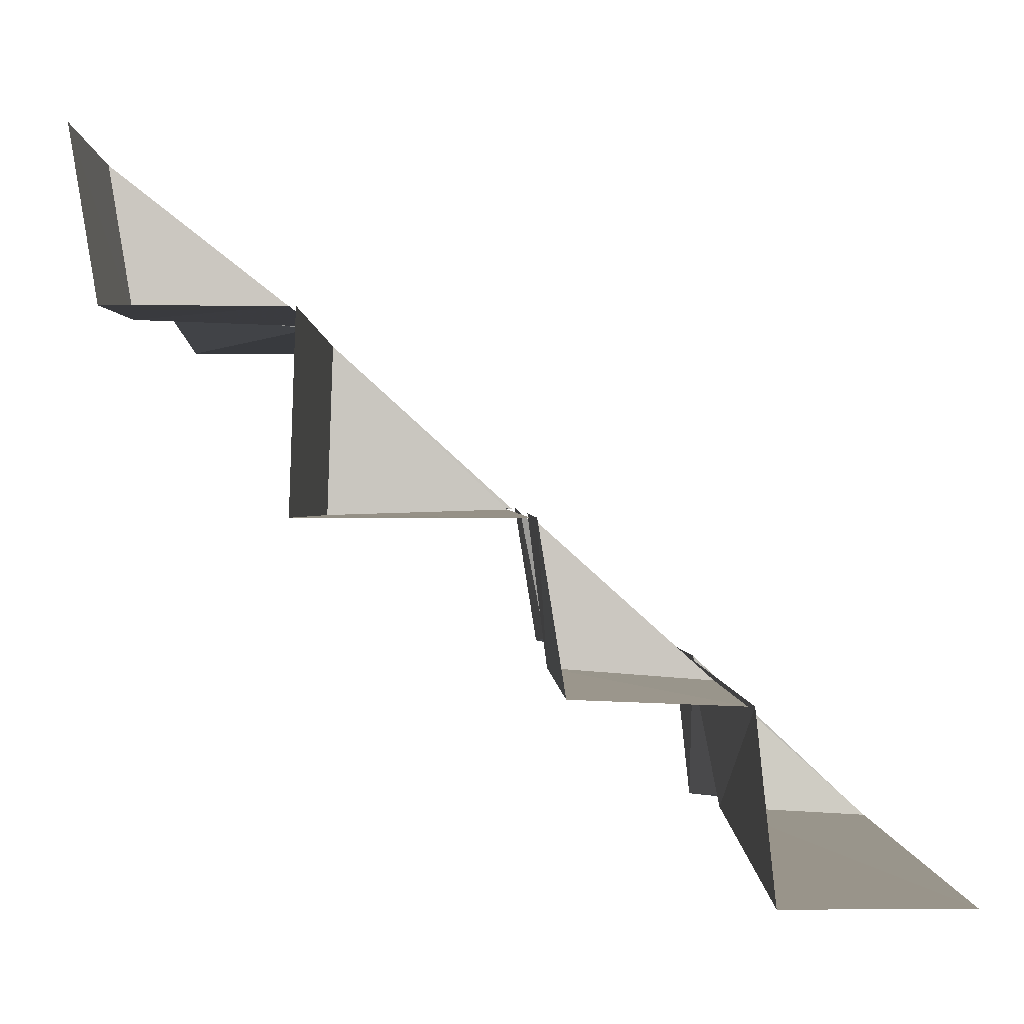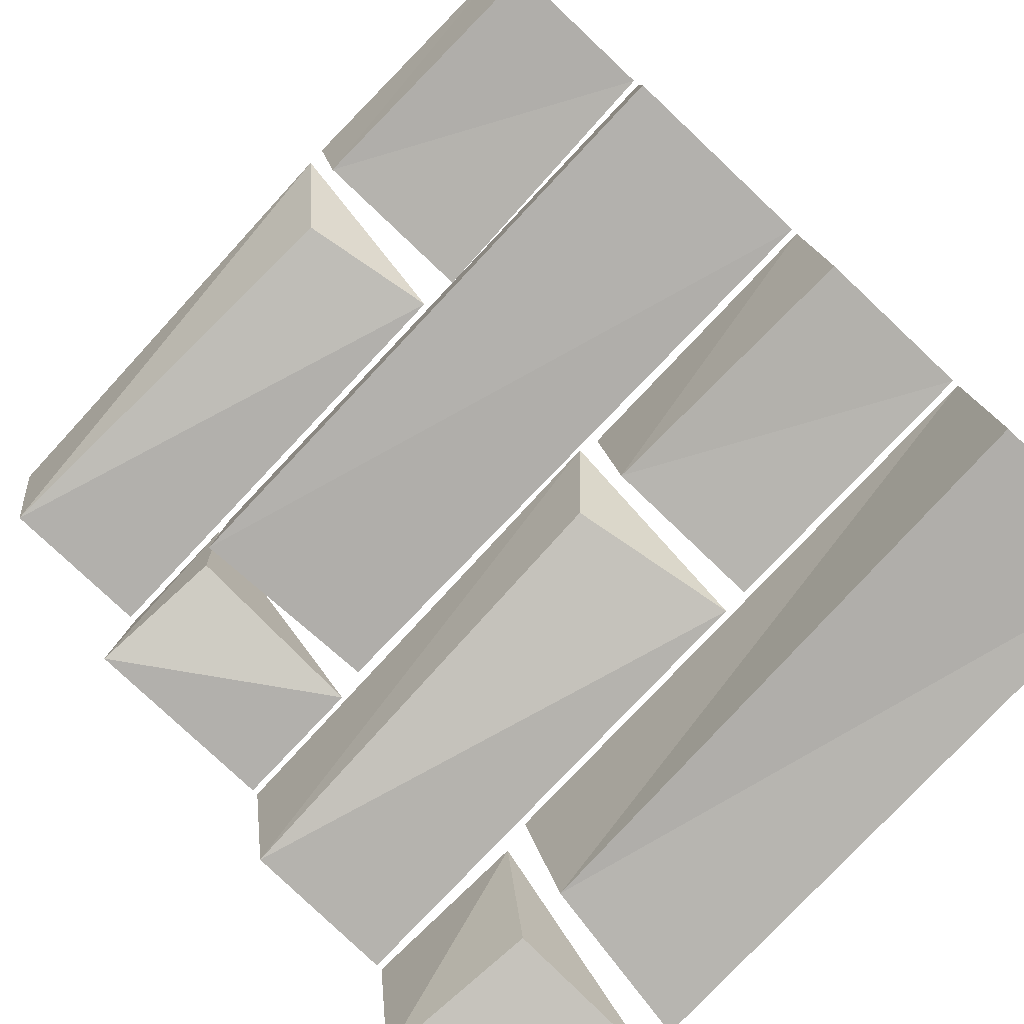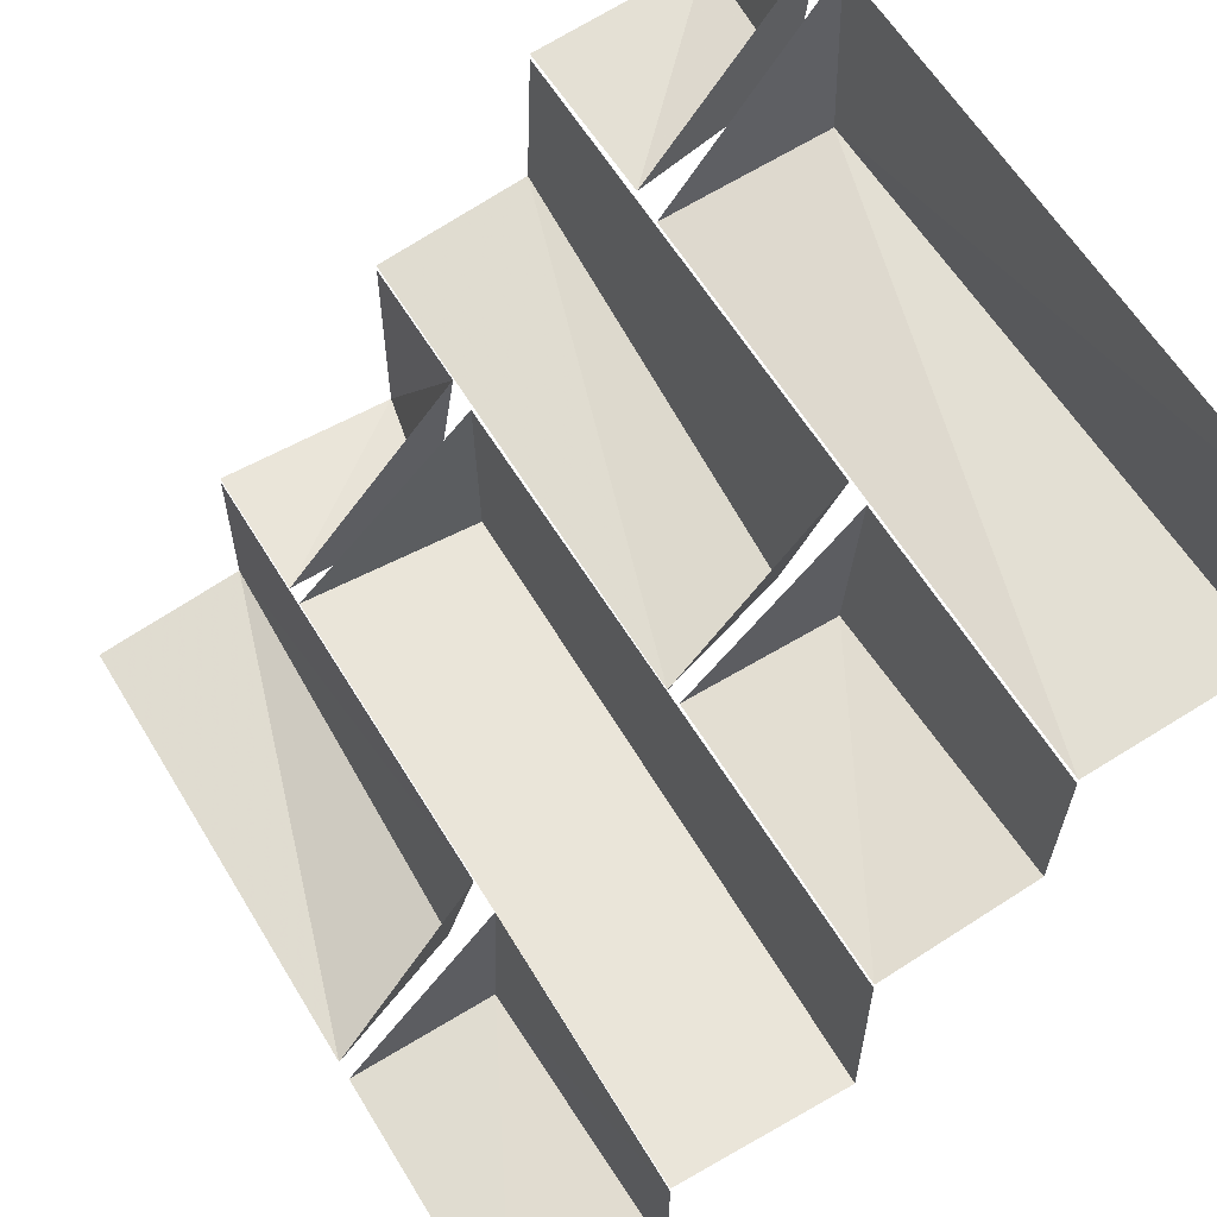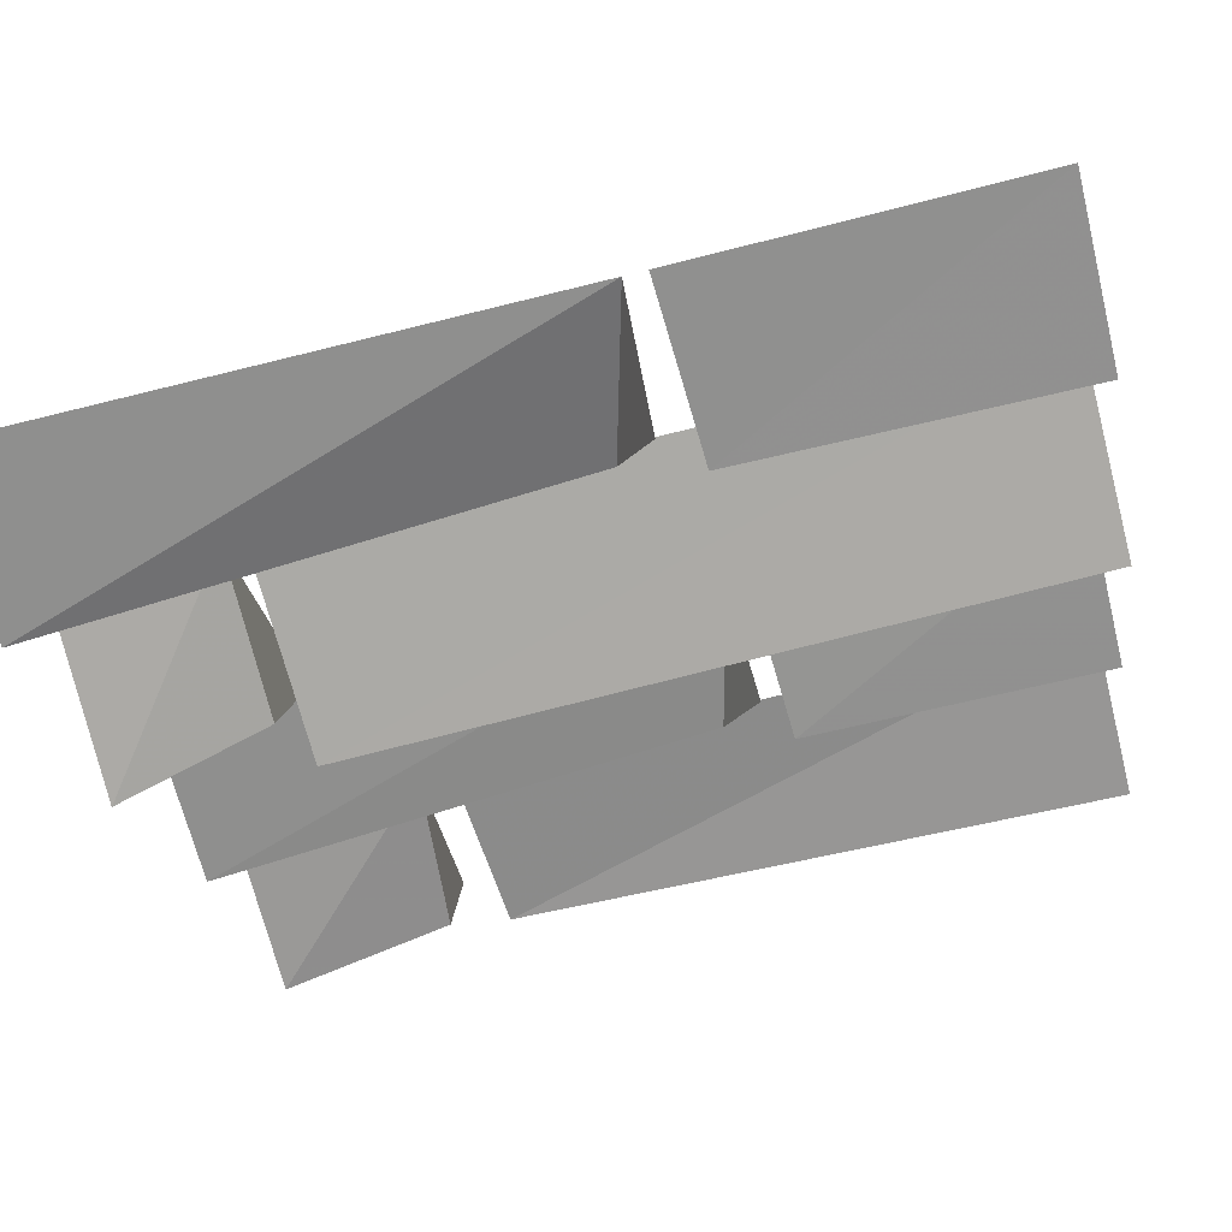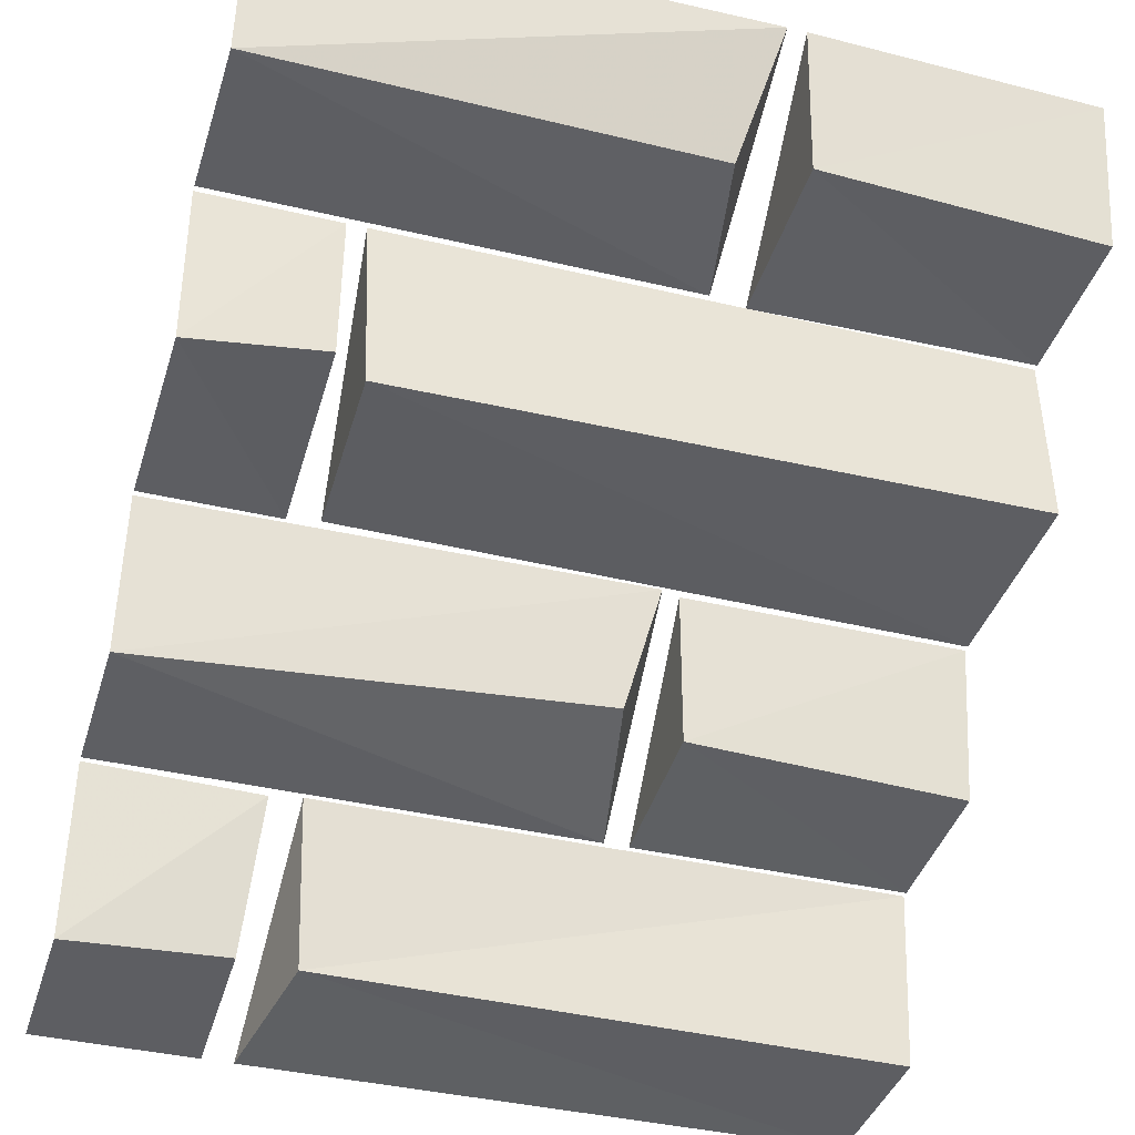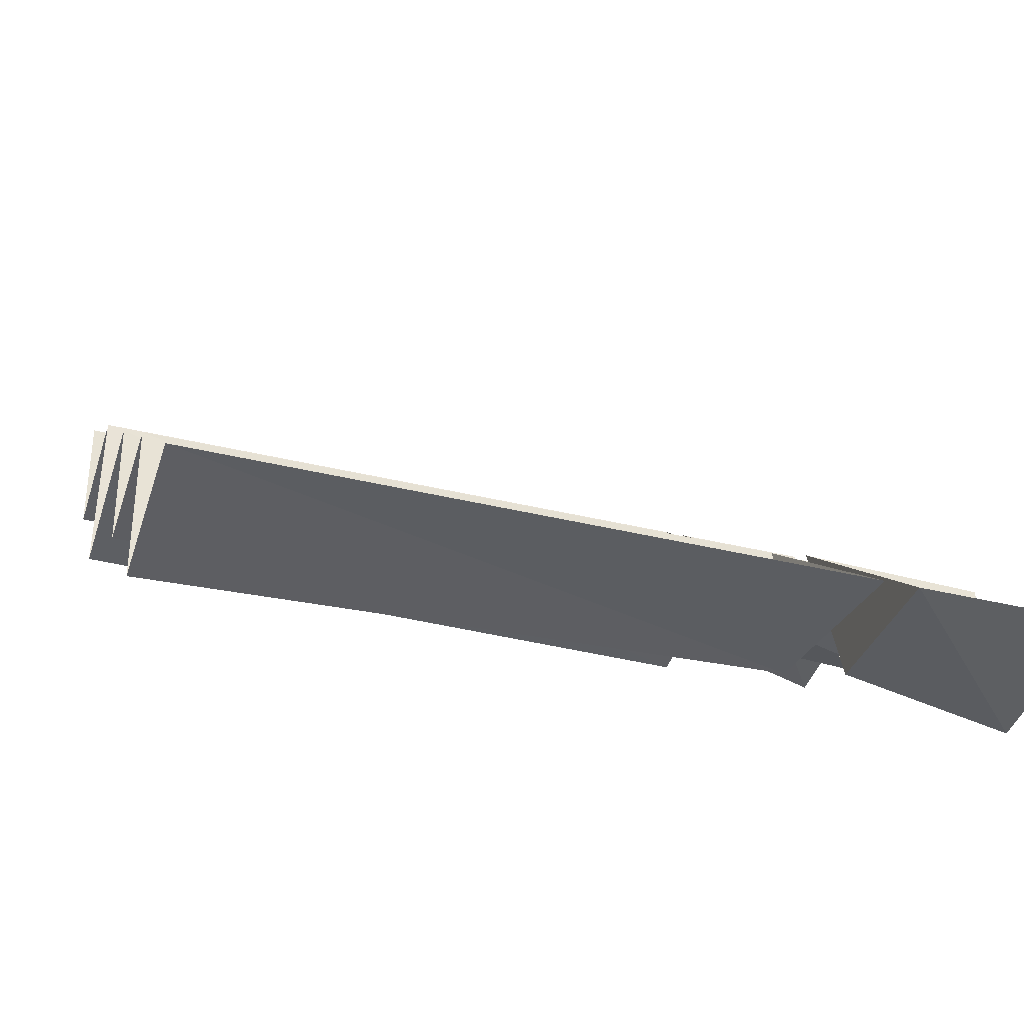
<metadata>
{"format":"obj","ext":"obj","renderer":"f3d","projection":"perspective","resolution":1024,"background":"white","views":[{"elev":0.7,"azim":-91.3,"up":"+Y"},{"elev":-78.8,"azim":-133.3,"up":"+Y"},{"elev":60.3,"azim":-121.0,"up":"+Z"},{"elev":-74.1,"azim":-166.1,"up":"+Z"},{"elev":-38.7,"azim":163.3,"up":"+Y"},{"elev":-39.6,"azim":-16.7,"up":"+Y"}]}
</metadata>
<code>
v -0.09375 -0.1953 -0.2578
v -0.1094 0 -0.5
v -0.0625 -0.1719 -0.4375
v 0.5 -0.1953 -0.4609
v 0.5 -0.1953 -0.2578
v 0.5 0 -0.4922
v -0.5 0 -0.4922
v -0.1328 0 -0.5
v -0.1406 -0.1875 -0.4688
v -0.5 -0.1953 -0.4609
v -0.5 -0.1953 -0.2578
v -0.1406 -0.1953 -0.25
v 0.3047 -0.1953 -0.25
v 0.2891 -0.4219 -0.007812
v 0.2969 -0.4297 -0.2578
v -0.5 -0.1953 -0.25
v -0.5 -0.4219 -0.2578
v -0.5 -0.4219 0
v 0.3281 -0.1953 -0.25
v 0.5 -0.1953 -0.25
v 0.5 -0.4219 -0.2578
v 0.3281 -0.3828 -0.2422
v 0.3281 -0.4219 0
v 0.5 -0.4219 0
v -0.1172 -0.625 0.2344
v -0.1172 -0.4219 0
v -0.07812 -0.5781 0.03125
v 0.5 -0.6172 0.03906
v 0.5 -0.625 0.2344
v 0.5 -0.4219 0.007812
v -0.5 -0.4219 0.007812
v -0.1406 -0.4219 0.007812
v -0.1484 -0.6094 0.03125
v -0.5 -0.6172 0.03906
v -0.5 -0.625 0.2344
v -0.1484 -0.625 0.2344
v 0.2422 -0.625 0.2422
v 0.2578 -0.8438 0.4844
v 0.2266 -0.8281 0.2812
v -0.5 -0.625 0.2422
v -0.5 -0.8438 0.2656
v -0.5 -0.8438 0.4844
v 0.2969 -0.8438 0.4844
v 0.2812 -0.625 0.25
v 0.2969 -0.8203 0.2891
v 0.5 -0.8438 0.2656
v 0.5 -0.8438 0.4844
v 0.5 -0.625 0.2422
f 1 2 3
f 19 22 23
f 25 26 27
f 43 44 45
f 1 3 4
f 1 4 5
f 10 9 11
f 11 9 12
f 25 27 28
f 25 28 29
f 34 33 35
f 35 33 36
f 2 6 4
f 2 4 3
f 7 8 9
f 7 9 10
f 13 15 16
f 16 15 17
f 19 20 21
f 19 21 22
f 26 30 28
f 26 28 27
f 31 32 33
f 31 33 34
f 37 39 40
f 40 39 41
f 44 48 46
f 44 46 45
f 12 9 8
f 13 14 15
f 36 33 32
f 37 38 39
f 17 15 18
f 18 15 14
f 23 22 21
f 23 21 24
f 41 39 42
f 42 39 38
f 43 45 46
f 43 46 47

</code>
